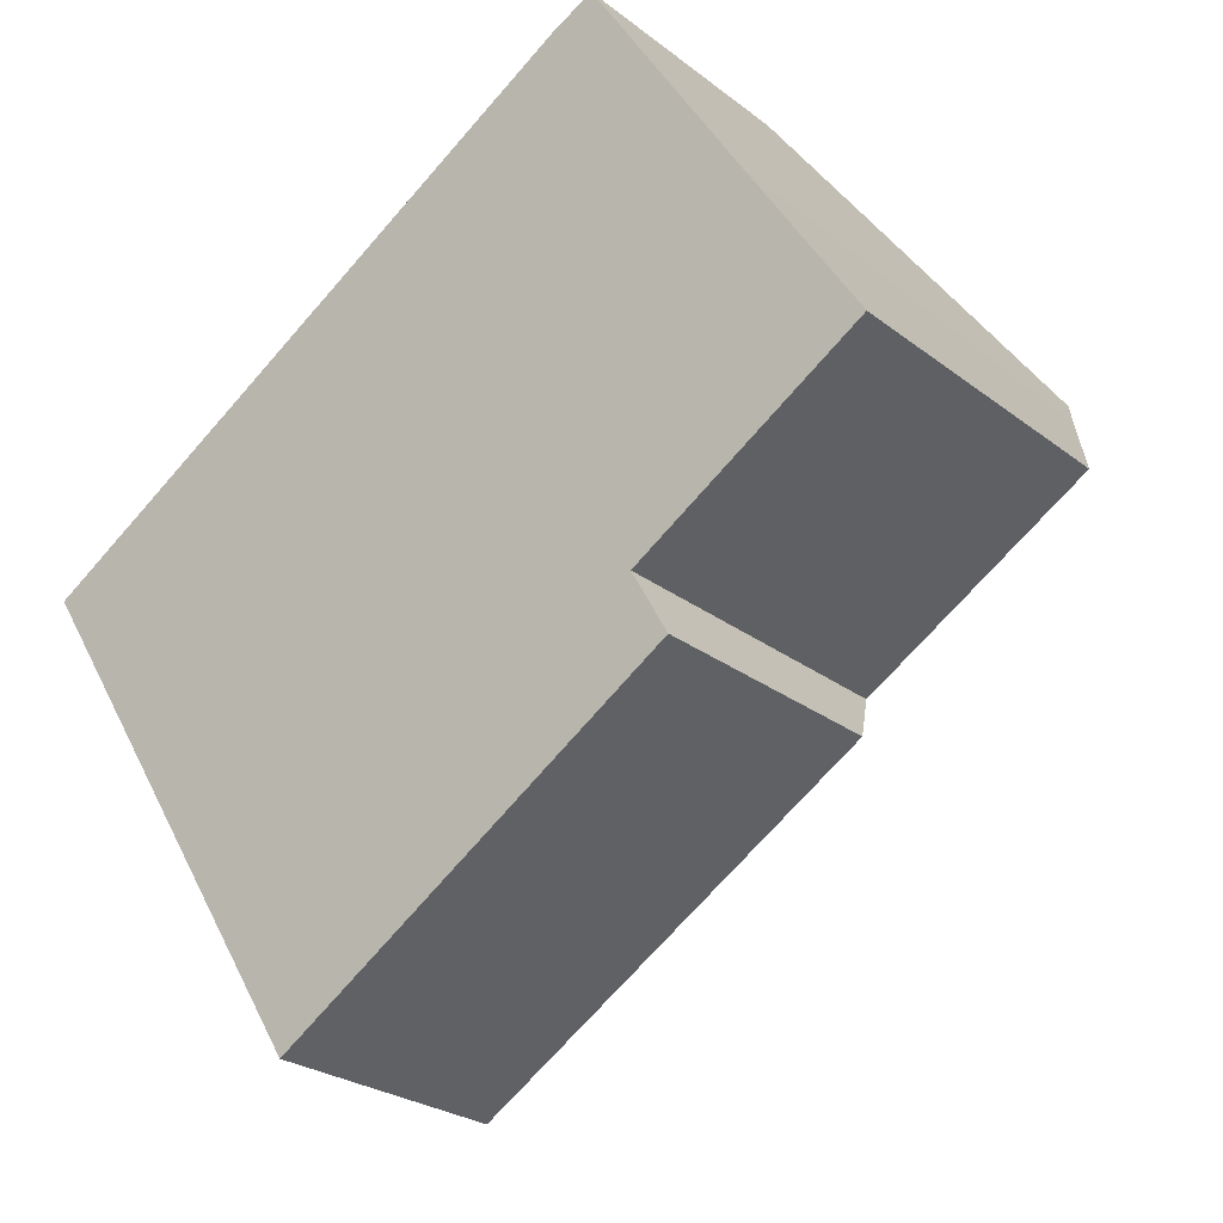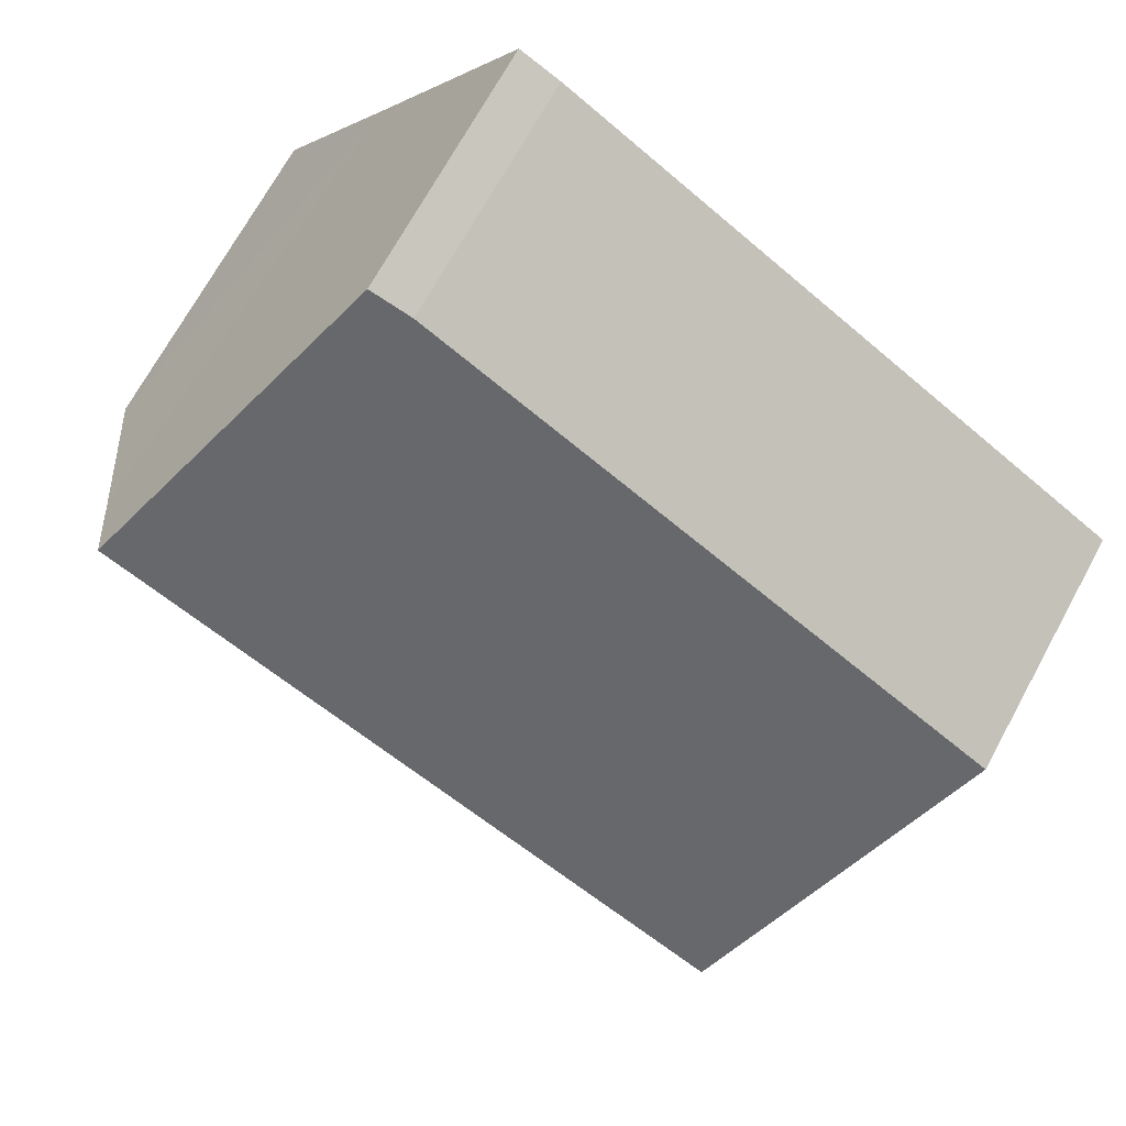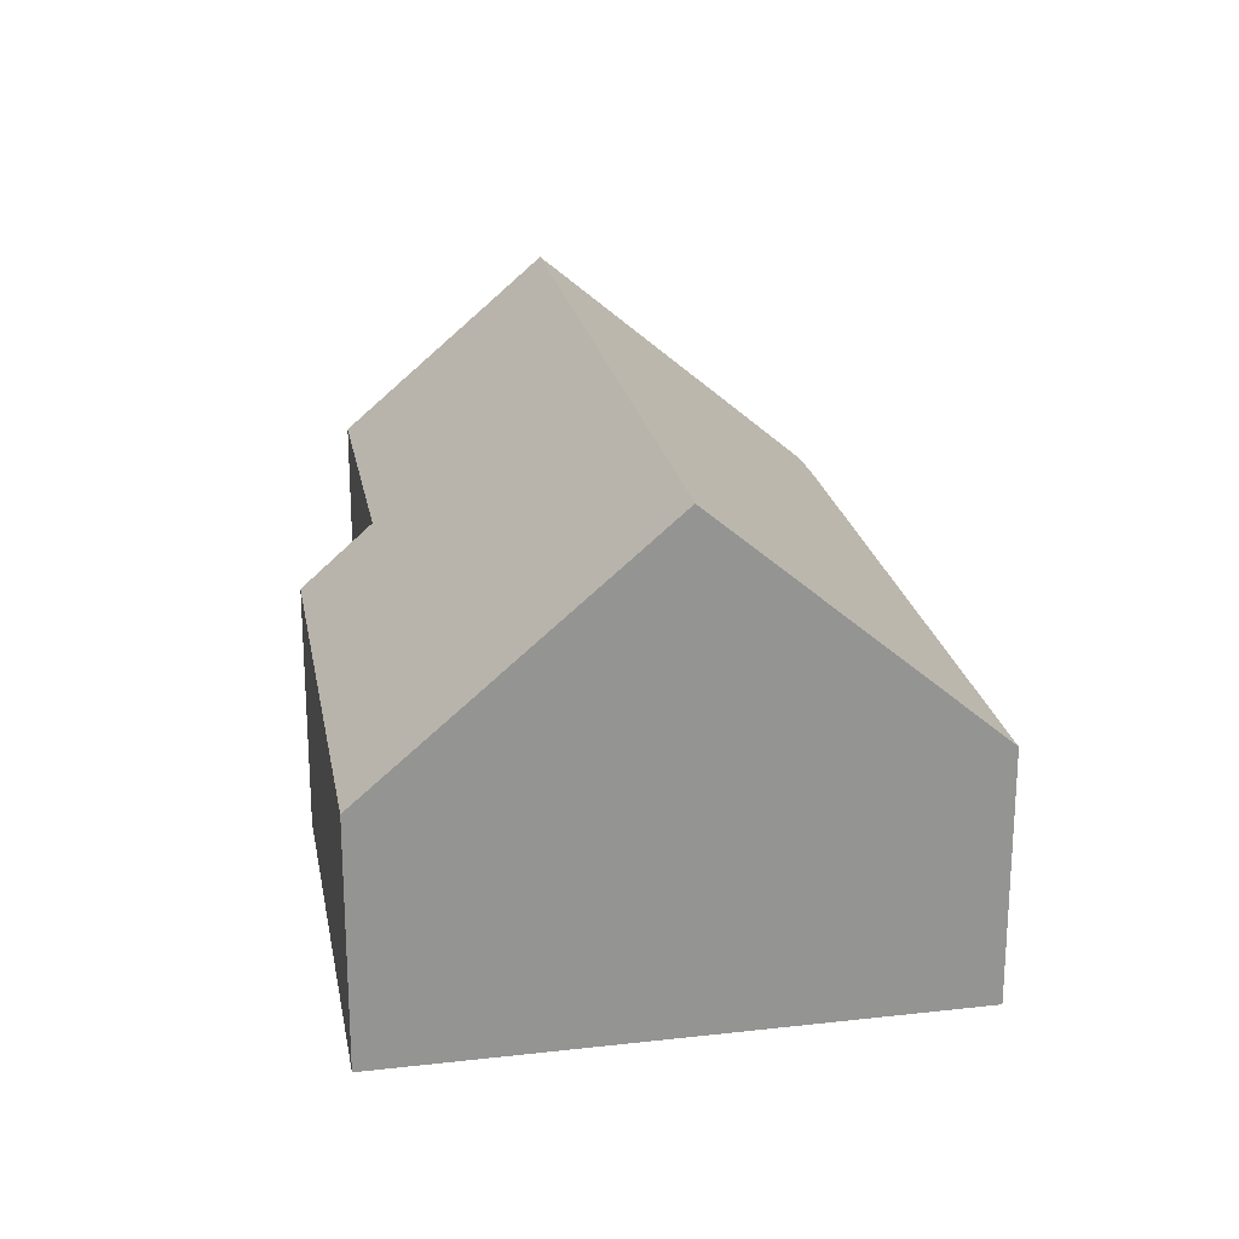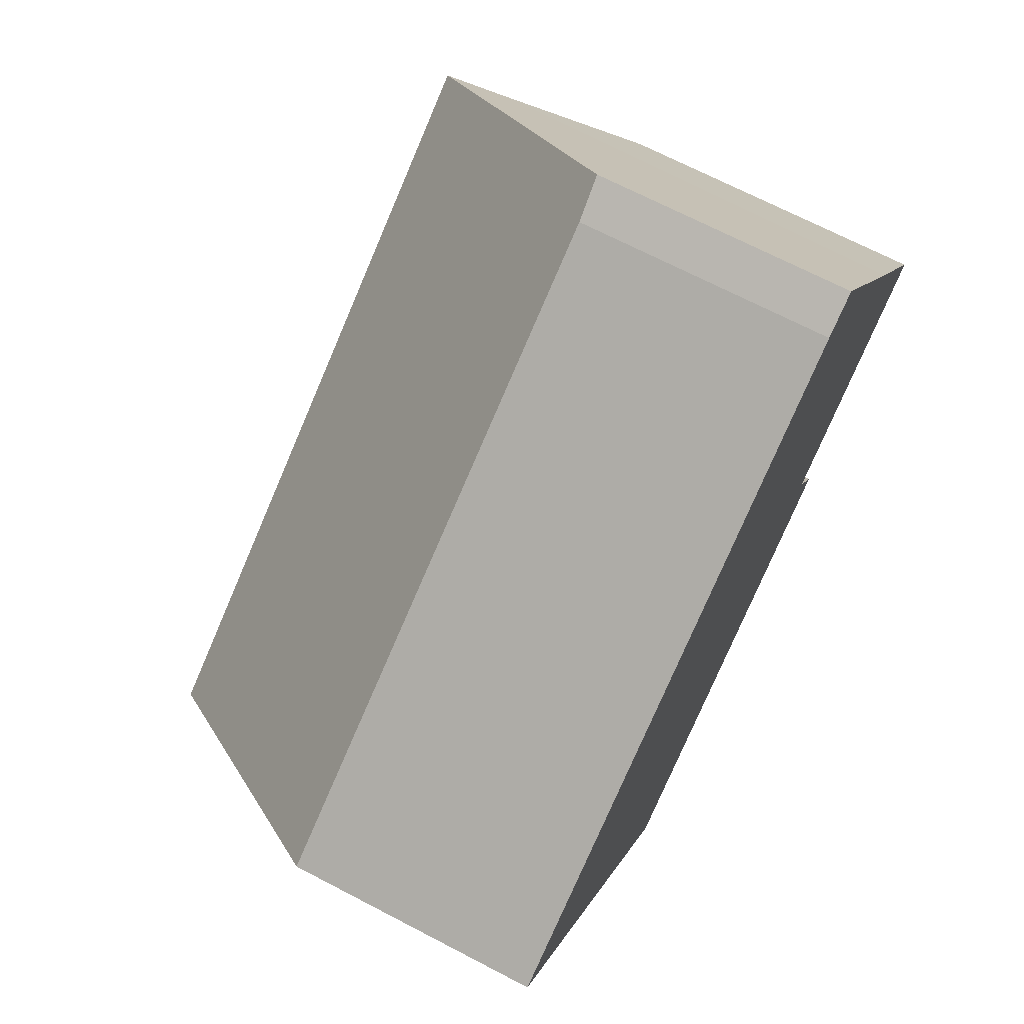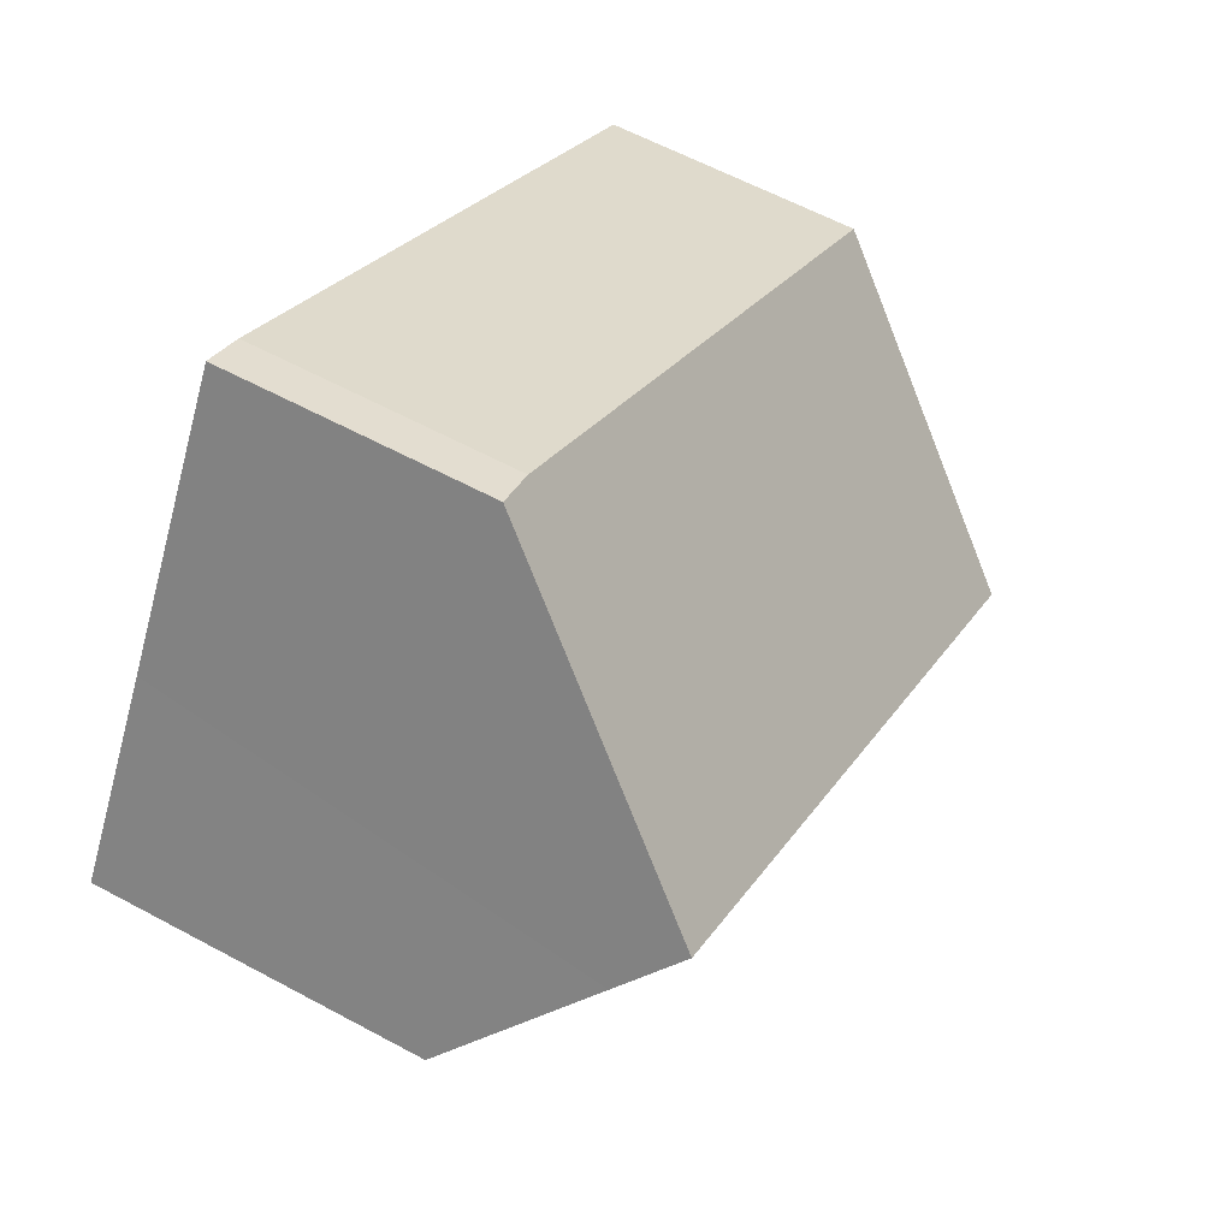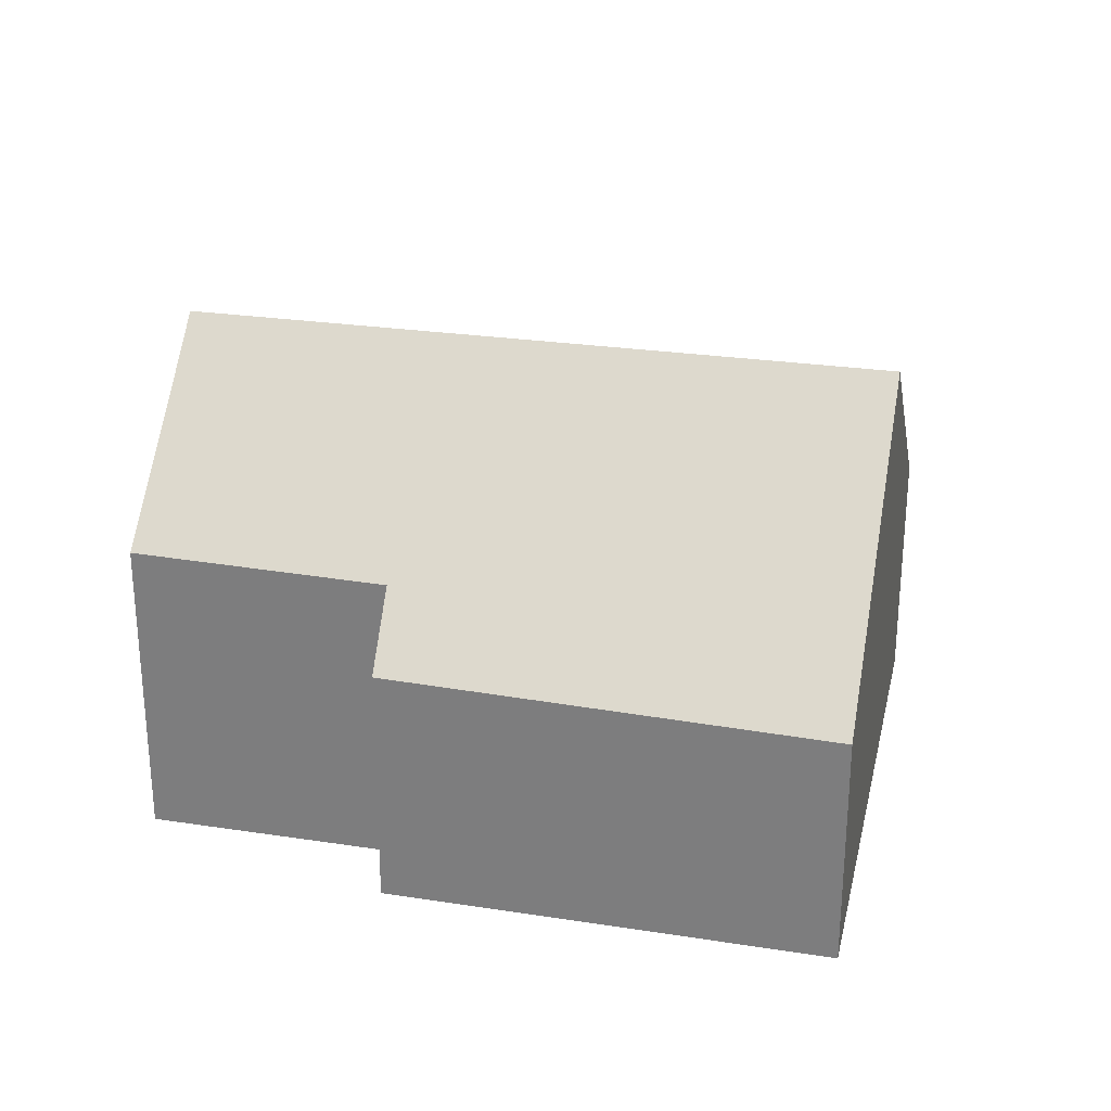
<metadata>
{"format":"obj","ext":"obj","renderer":"f3d","projection":"perspective","resolution":1024,"background":"white","views":[{"elev":-25.2,"azim":38.9,"up":"+Z"},{"elev":70.4,"azim":-151.3,"up":"+Z"},{"elev":23.3,"azim":-133.3,"up":"+Y"},{"elev":69.1,"azim":-62.4,"up":"+Z"},{"elev":60.0,"azim":119.0,"up":"+Z"},{"elev":28.3,"azim":160.1,"up":"+Y"}]}
</metadata>
<code>
v  6.222 4.965 -9.84
v  13.32 6.372 -3.442
v  14.04 5.129 -4.717
v  16.24 8.935 1.937
v  17.83 6.446 -0.521
v  15.57 9.993 2.987
v  3.064 9.993 -4.846
v  0 5.115 3.132e-16
v  8.233 5.071 5.216
v  11.69 5.052 7.403
v  12.5 5.115 7.827
v  0 0 0
v  8.233 -3.194e-16 5.216
v  11.69 -4.533e-16 7.403
v  12.5 -4.793e-16 7.827
v  15.57 -1.829e-16 2.987
v  17.83 3.19e-17 -0.521
v  16.24 -1.186e-16 1.937
v  13.32 2.108e-16 -3.442
v  14.04 2.888e-16 -4.717
v  6.222 6.025e-16 -9.84
v  3.064 2.967e-16 -4.846
g defaultobject
f 1 2 3
f 2 4 5
f 4 2 6
f 6 2 7
f 7 2 1
f 8 6 7
f 6 8 9
f 6 9 10
f 6 10 11
f 12 9 8
f 9 12 13
f 9 13 10
f 10 13 14
f 10 15 11
f 15 10 14
f 15 6 11
f 6 15 4
f 4 15 16
f 4 16 5
f 5 16 17
f 17 16 18
f 19 3 2
f 3 19 20
f 17 2 5
f 2 17 19
f 20 1 3
f 1 20 21
f 1 8 7
f 8 1 12
f 12 1 22
f 22 1 21
f 20 22 21
f 22 20 19
f 22 19 12
f 12 19 17
f 12 17 18
f 12 18 13
f 13 18 16
f 13 16 15
f 13 15 14

</code>
